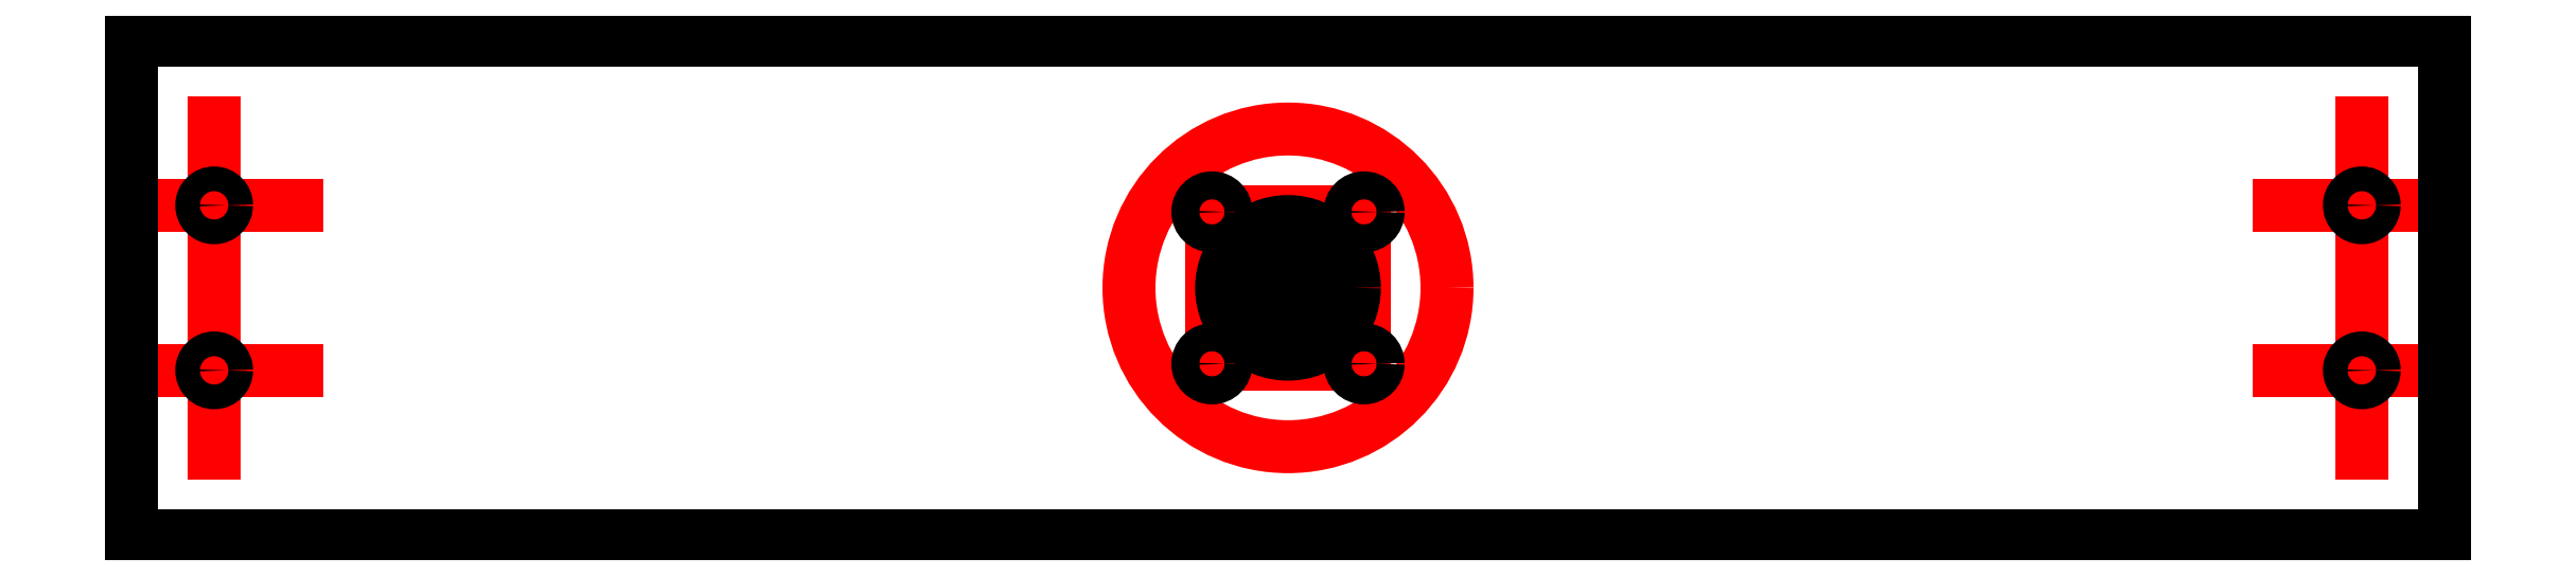
<metadata>
{"format":"dxf","ext":"dxf","renderer":"ezdxf+matplotlib","layout":"modelspace","background":"white","min_lineweight":24,"dpi":150}
</metadata>
<code>
0
SECTION
2
ENTITIES
0
ARC
8
guides
10
0
20
0
30
0
40
4.763
50
220.5
51
319.5
0
ARC
8
guides
10
0
20
0
30
0
40
4.763
50
40.54
51
139.5
0
LINE
8
guides
10
3.619
20
3.095
30
0
11
3.619
21
-3.095
31
0
0
LINE
8
guides
10
-3.619
20
3.095
30
0
11
-3.619
21
-3.095
31
0
0
CIRCLE
8
guides
10
0
20
0
30
0
40
3.175
0
CIRCLE
8
guides
10
0
20
0
30
0
40
7.938
0
CIRCLE
8
guides
10
9.207
20
9.207
30
0
40
1.65
0
CIRCLE
8
guides
10
-9.207
20
9.207
30
0
40
1.65
0
CIRCLE
8
guides
10
-9.207
20
-9.208
30
0
40
1.65
0
CIRCLE
8
guides
10
9.207
20
-9.207
30
0
40
1.65
0
LINE
8
guides
10
-9.207
20
9.207
30
0
11
-9.207
21
-9.207
31
0
0
LINE
8
guides
10
-9.207
20
-9.207
30
0
11
9.207
21
-9.207
31
0
0
LINE
8
guides
10
-9.207
20
9.207
30
0
11
9.207
21
9.207
31
0
0
LINE
8
guides
10
9.207
20
9.207
30
0
11
9.207
21
-9.207
31
0
0
CIRCLE
8
guides
10
0
20
0
30
0
40
19.25
0
LINE
8
guides
10
-140
20
30
30
0
11
-140
21
-30
31
0
0
LINE
8
guides
10
140
20
-30
30
0
11
-140
21
-30
31
0
0
LINE
8
guides
10
-140
20
30
30
0
11
140
21
30
31
0
0
LINE
8
guides
10
140
20
30
30
0
11
140
21
-30
31
0
0
LINE
8
guides
10
-140
20
10
30
0
11
-120
21
10
31
0
0
LINE
8
guides
10
-120
20
-10
30
0
11
-140
21
-10
31
0
0
LINE
8
guides
10
140
20
10
30
0
11
120
21
10
31
0
0
LINE
8
guides
10
120
20
-10
30
0
11
140
21
-10
31
0
0
LINE
8
guides
10
-130
20
20
30
0
11
-130
21
-20
31
0
0
LINE
8
guides
10
130
20
20
30
0
11
130
21
-20
31
0
0
LINE
8
mounting
10
-140
20
30
30
0
11
140
21
30
31
0
0
LINE
8
mounting
10
140
20
30
30
0
11
140
21
-30
31
0
0
LINE
8
mounting
10
140
20
-30
30
0
11
-140
21
-30
31
0
0
LINE
8
mounting
10
-140
20
-30
30
0
11
-140
21
30
31
0
0
CIRCLE
8
mounting
10
-130
20
10
30
0
40
1.5
0
CIRCLE
8
mounting
10
-130
20
-10
30
0
40
1.5
0
CIRCLE
8
mounting
10
130
20
-10
30
0
40
1.5
0
CIRCLE
8
mounting
10
130
20
10
30
0
40
1.5
0
CIRCLE
8
mounting
10
0
20
0
30
0
40
8.037
0
CIRCLE
8
mounting
10
9.207
20
9.207
30
0
40
1.7
0
CIRCLE
8
mounting
10
9.208
20
-9.207
30
0
40
1.7
0
CIRCLE
8
mounting
10
-9.207
20
-9.207
30
0
40
1.7
0
CIRCLE
8
mounting
10
-9.207
20
9.207
30
0
40
1.7
0
LINE
8
pulley_inside
10
-3.57
20
3.077
30
0
11
-3.57
21
-3.077
31
0
0
ARC
8
pulley_inside
10
0
20
0
30
0
40
4.713
50
220.8
51
319.2
0
ARC
8
pulley_inside
10
0
20
0
30
0
40
4.713
50
40.76
51
139.2
0
LINE
8
pulley_inside
10
3.57
20
3.077
30
0
11
3.57
21
-3.077
31
0
0
LINE
8
pulley_inside2
10
-3.57
20
3.077
30
0
11
-3.57
21
-3.077
31
0
0
ARC
8
pulley_inside2
10
0
20
0
30
0
40
4.713
50
220.8
51
319.2
0
ARC
8
pulley_inside2
10
0
20
0
30
0
40
4.713
50
40.76
51
139.2
0
LINE
8
pulley_inside2
10
3.57
20
3.077
30
0
11
3.57
21
-3.077
31
0
0
LINE
8
pulley_rim
10
-3.57
20
3.077
30
0
11
-3.57
21
-3.077
31
0
0
ARC
8
pulley_rim
10
0
20
0
30
0
40
4.713
50
220.8
51
319.2
0
ARC
8
pulley_rim
10
0
20
0
30
0
40
4.713
50
40.76
51
139.2
0
LINE
8
pulley_rim
10
3.57
20
3.077
30
0
11
3.57
21
-3.077
31
0
0
CIRCLE
8
pulley_out2
10
0
20
0
30
0
40
3.125
0
CIRCLE
8
pulley_out
10
0
20
0
30
0
40
3.125
0
ENDSEC
0
EOF

</code>
